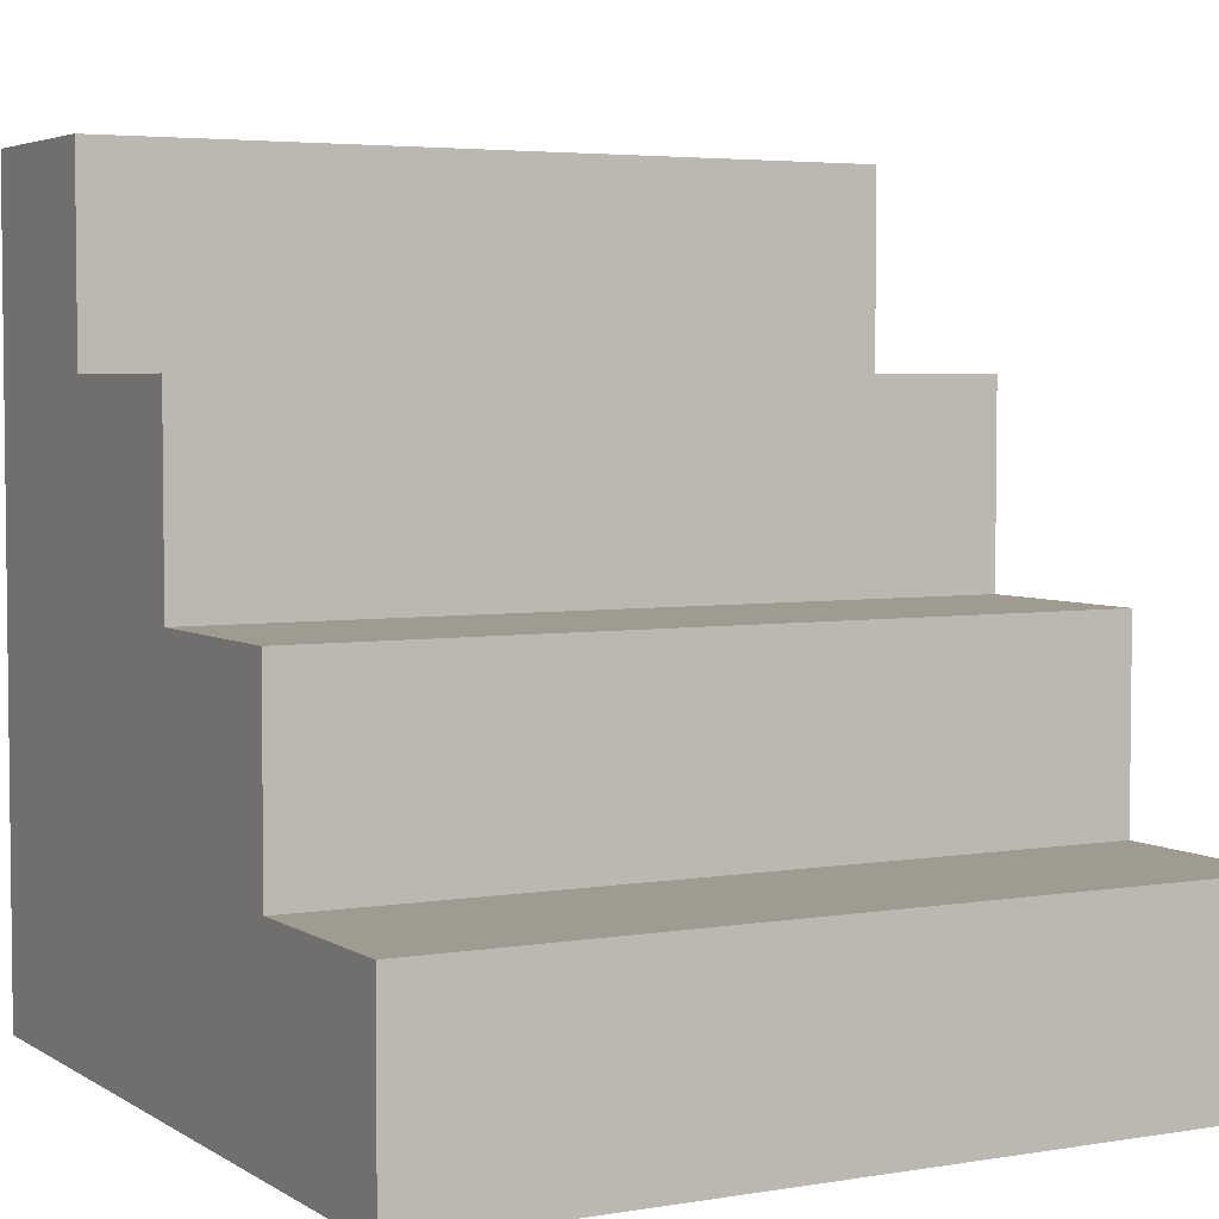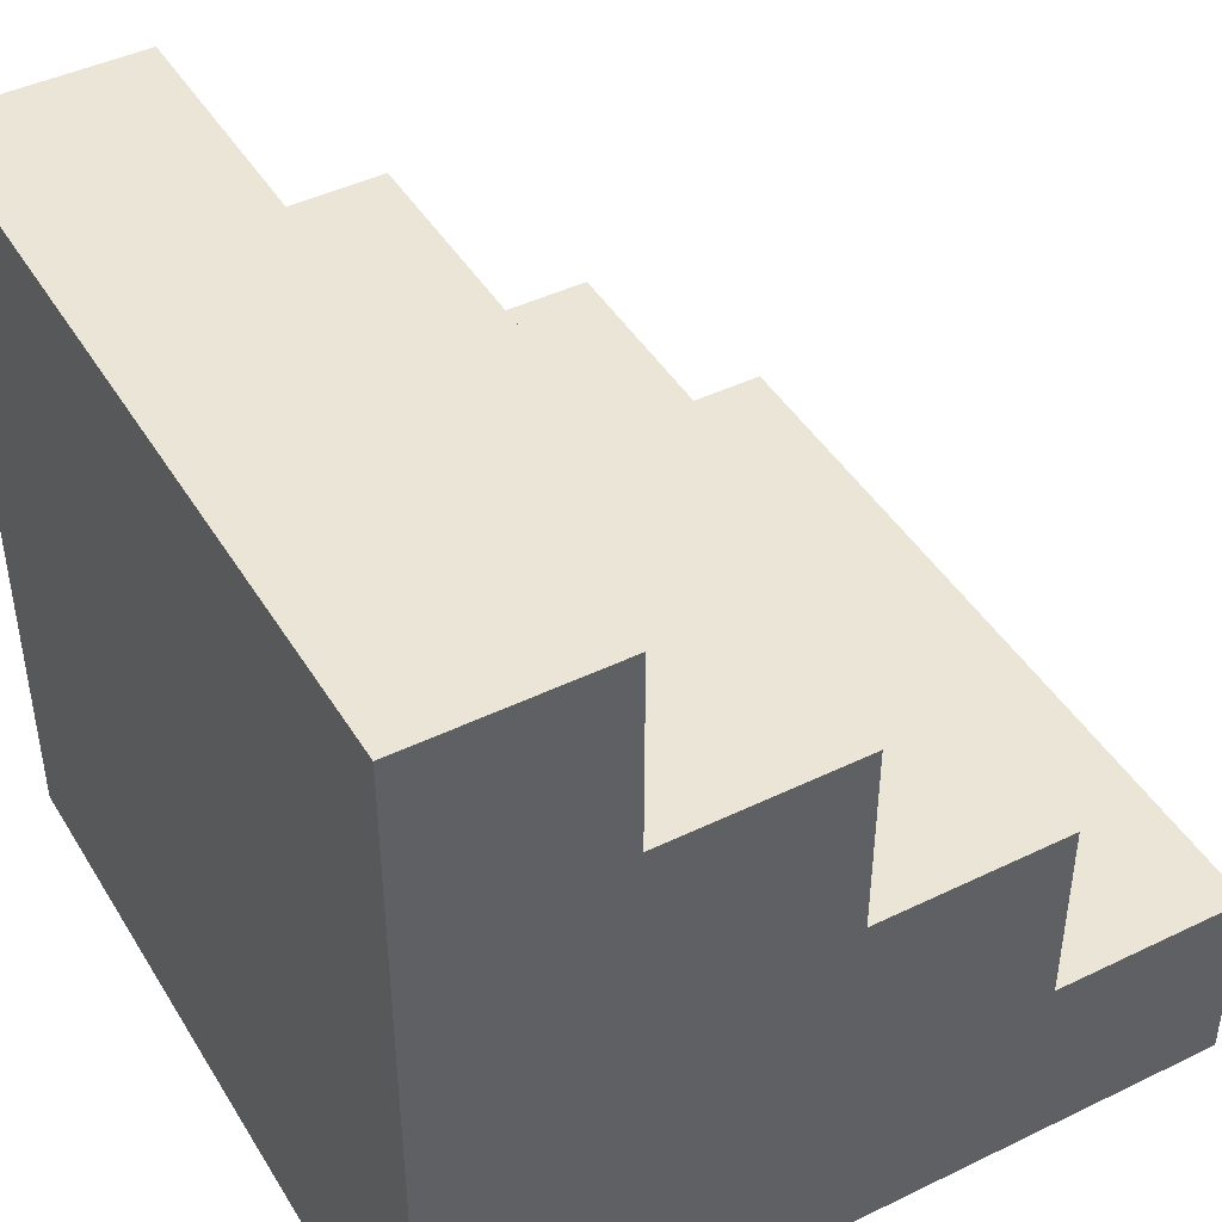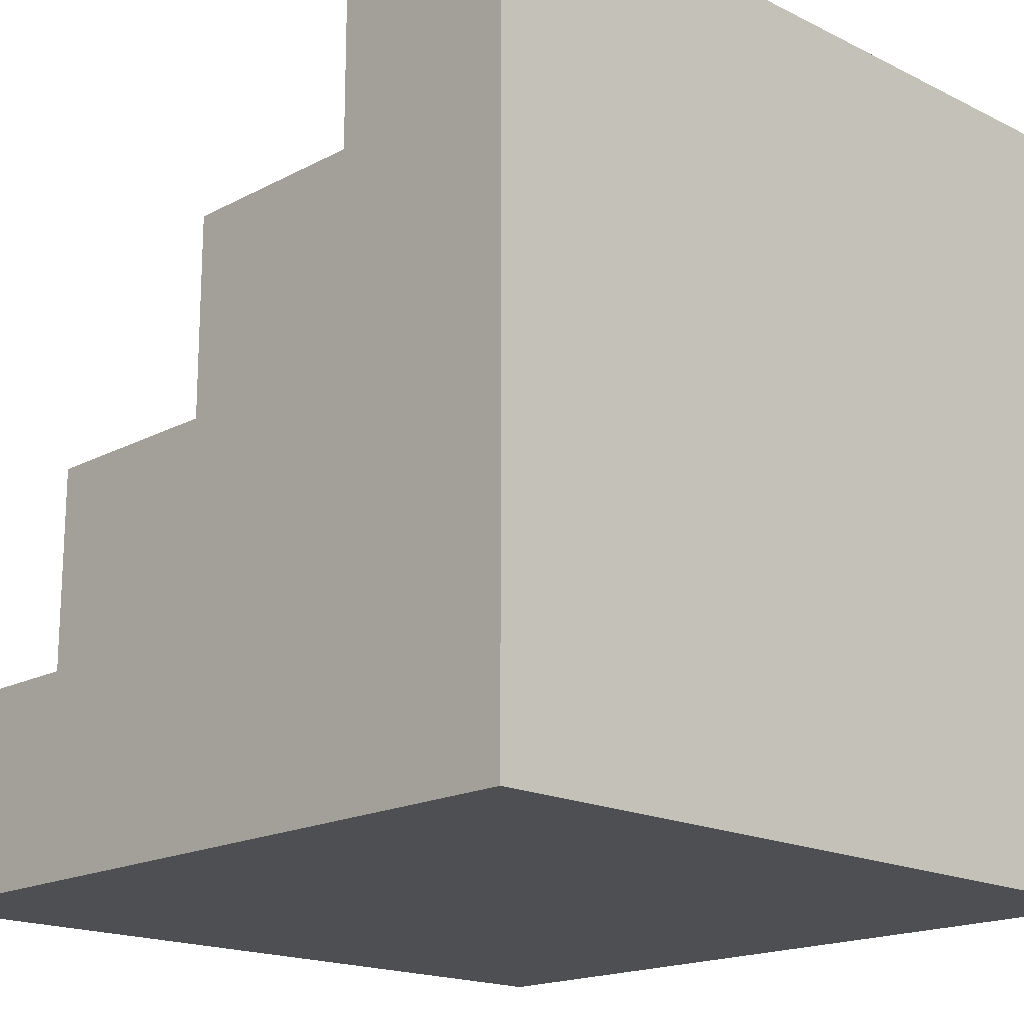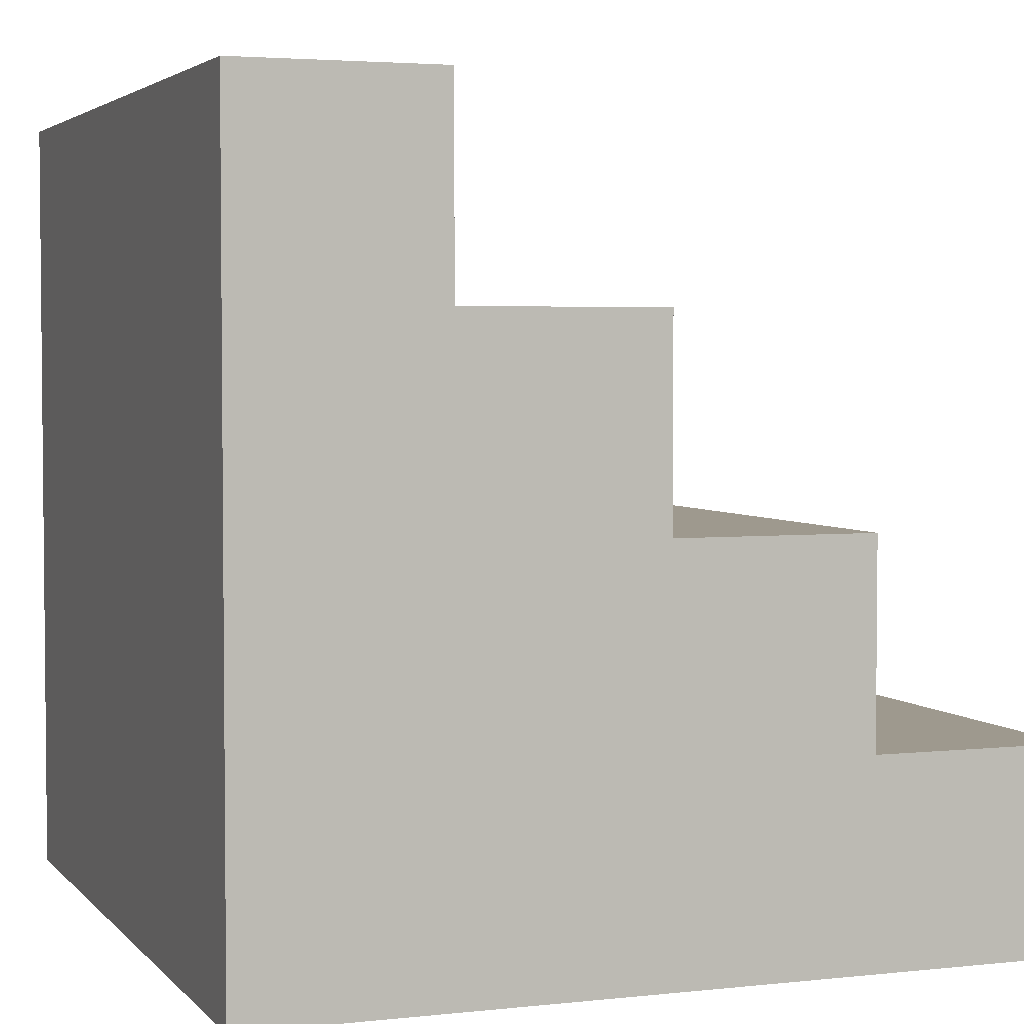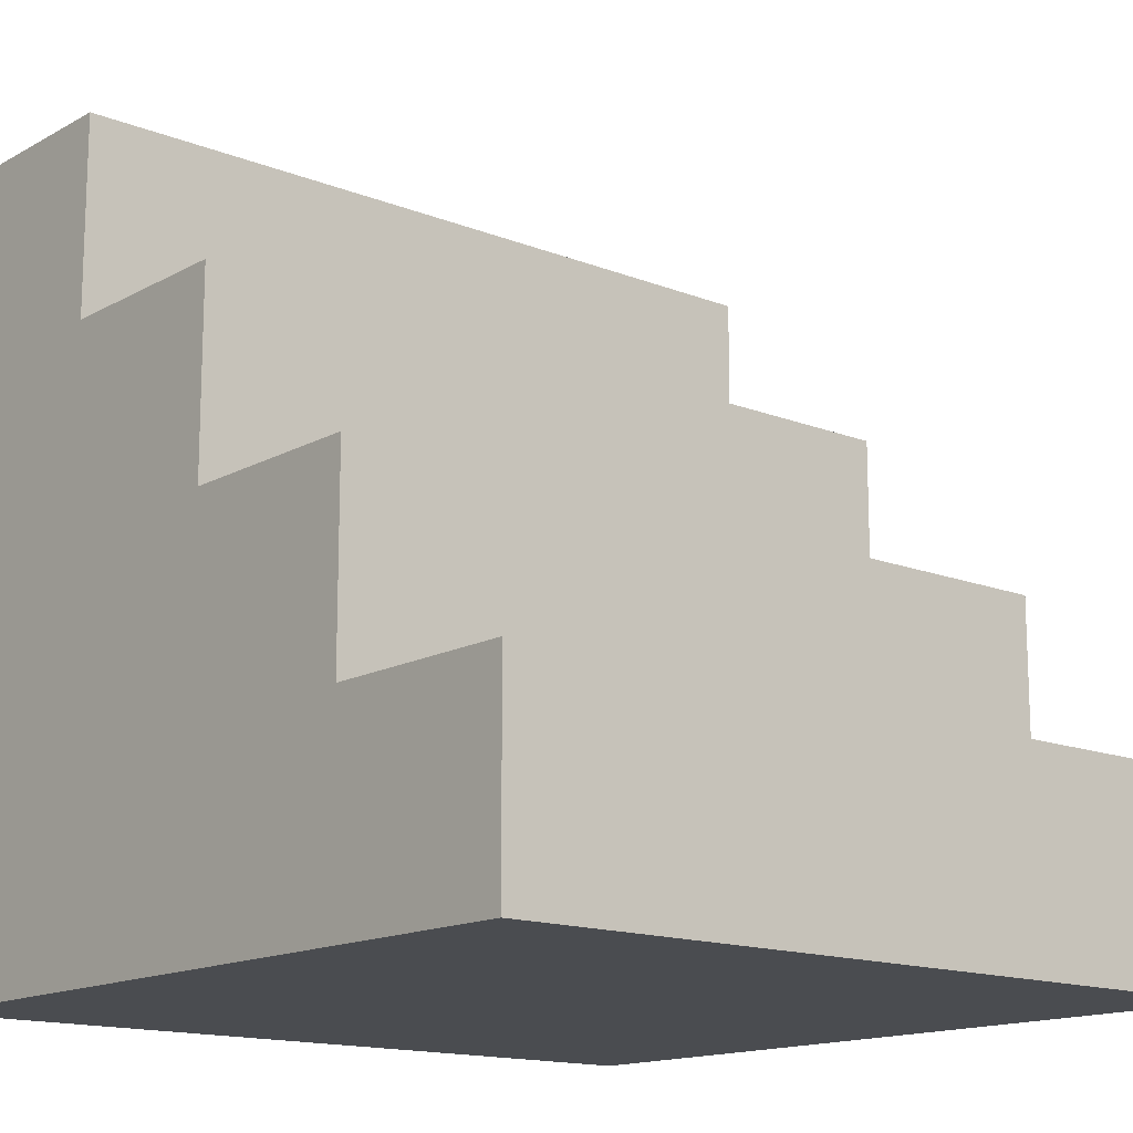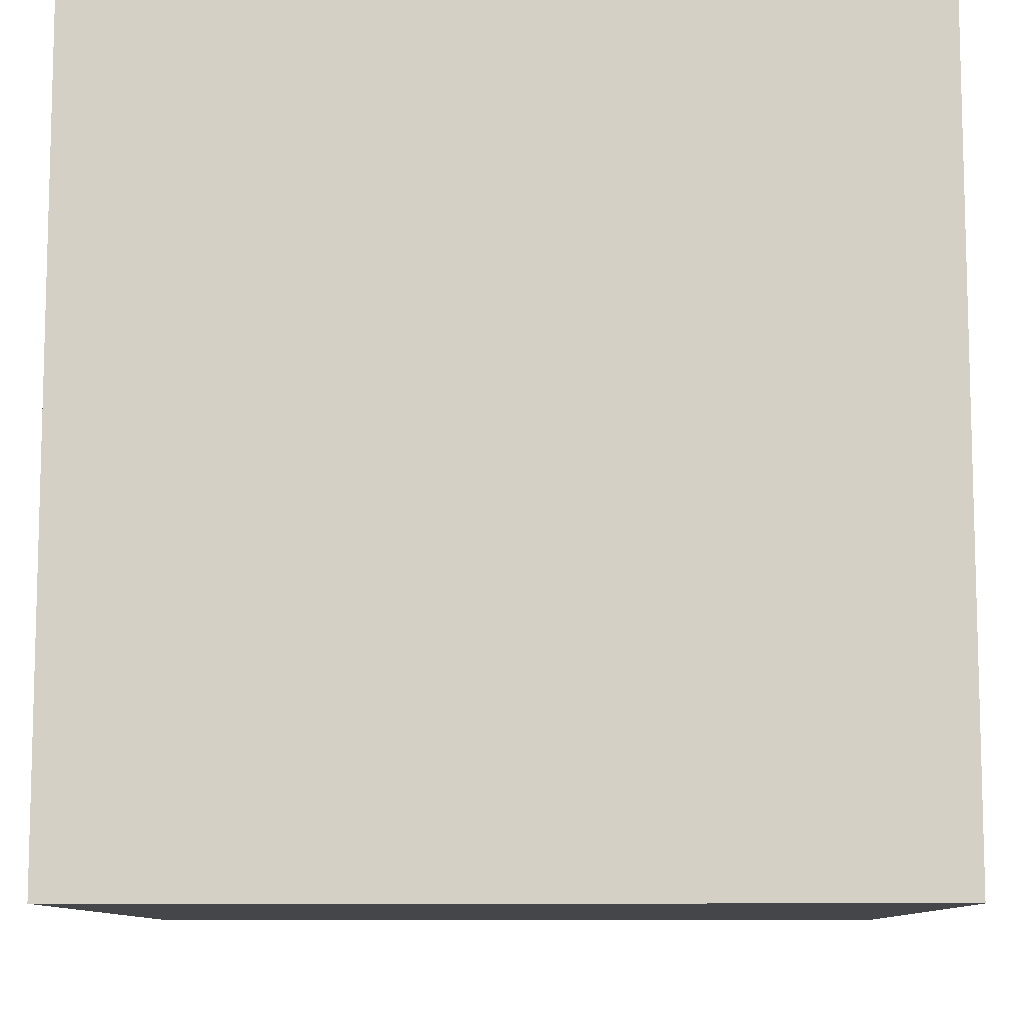
<metadata>
{"format":"obj","ext":"obj","renderer":"f3d","projection":"perspective","resolution":1024,"background":"white","views":[{"elev":4.2,"azim":151.4,"up":"+Z"},{"elev":44.4,"azim":60.5,"up":"+Z"},{"elev":-17.8,"azim":135.9,"up":"+Y"},{"elev":3.5,"azim":-110.4,"up":"+Y"},{"elev":-14.8,"azim":-40.4,"up":"+Y"},{"elev":-9.7,"azim":-179.2,"up":"+Y"}]}
</metadata>
<code>
v 0 12.7 -50.8
v 0 12.7 -47.62
v 0 9.525 -47.62
v 0 9.525 -44.45
v 0 6.35 -44.45
v 0 6.35 -41.27
v 0 3.175 -41.27
v 0 3.175 -38.1
v 0 2.333e-15 -38.1
v 0 3.111e-15 -50.8
v 12.7 12.7 -50.8
v 12.7 12.7 -47.62
v 12.7 9.525 -47.62
v 12.7 9.525 -44.45
v 12.7 6.35 -44.45
v 12.7 6.35 -41.27
v 12.7 3.175 -41.27
v 12.7 3.175 -38.1
v 12.7 2.333e-15 -38.1
v 12.7 3.111e-15 -50.8
f 11 12 20
f 12 13 20
f 14 15 13
f 13 15 20
f 16 17 15
f 15 17 20
f 18 19 17
f 17 19 20
f 1 10 2
f 2 10 3
f 9 8 10
f 8 7 10
f 6 5 7
f 7 5 10
f 4 3 5
f 10 5 3
f 1 2 11
f 11 2 12
f 2 3 12
f 12 3 13
f 3 4 13
f 13 4 14
f 4 5 14
f 14 5 15
f 5 6 15
f 15 6 16
f 6 7 16
f 16 7 17
f 7 8 17
f 17 8 18
f 8 9 18
f 18 9 19
f 9 10 19
f 19 10 20
f 10 1 20
f 20 1 11

</code>
